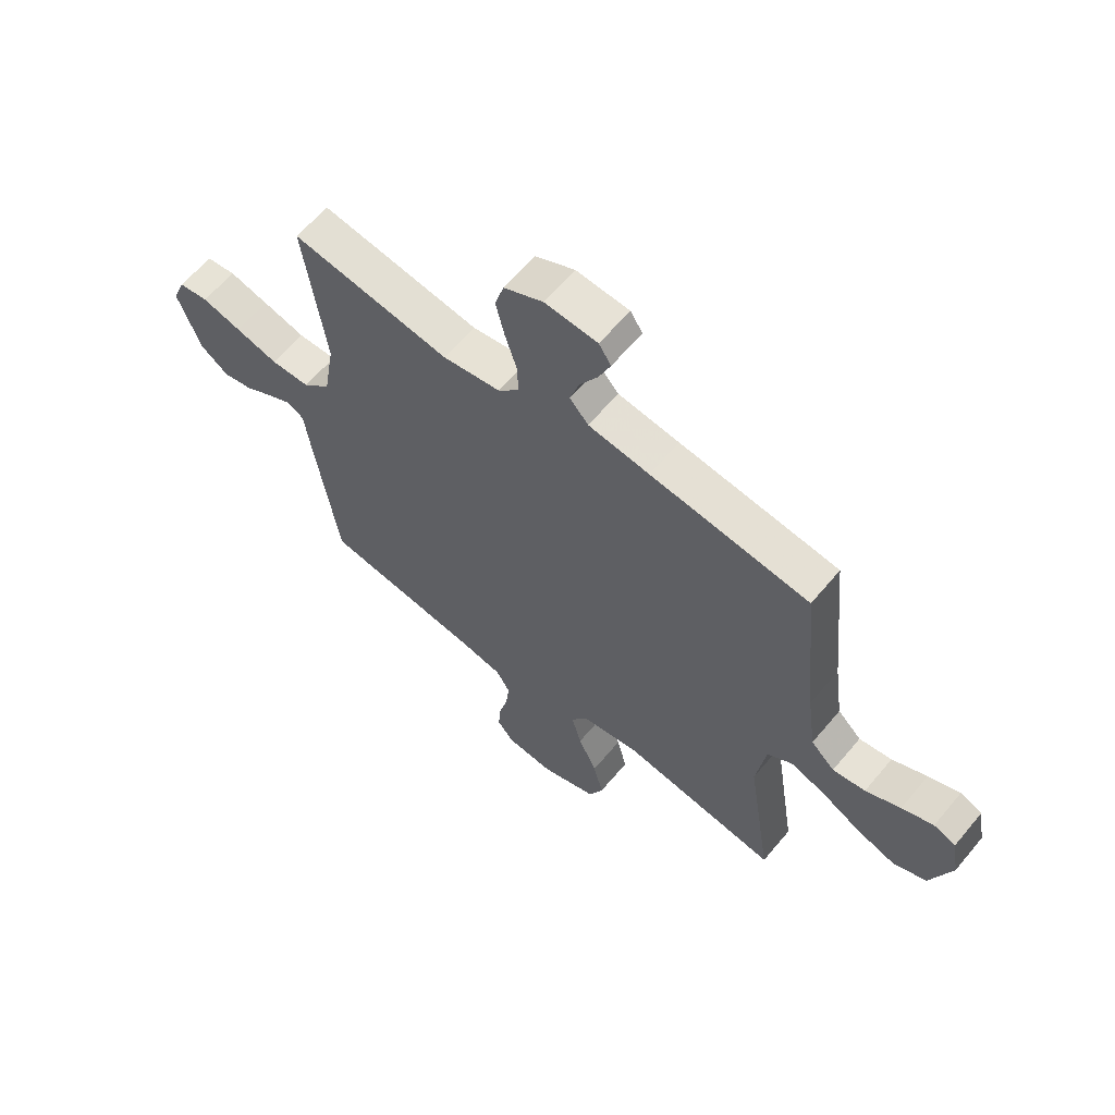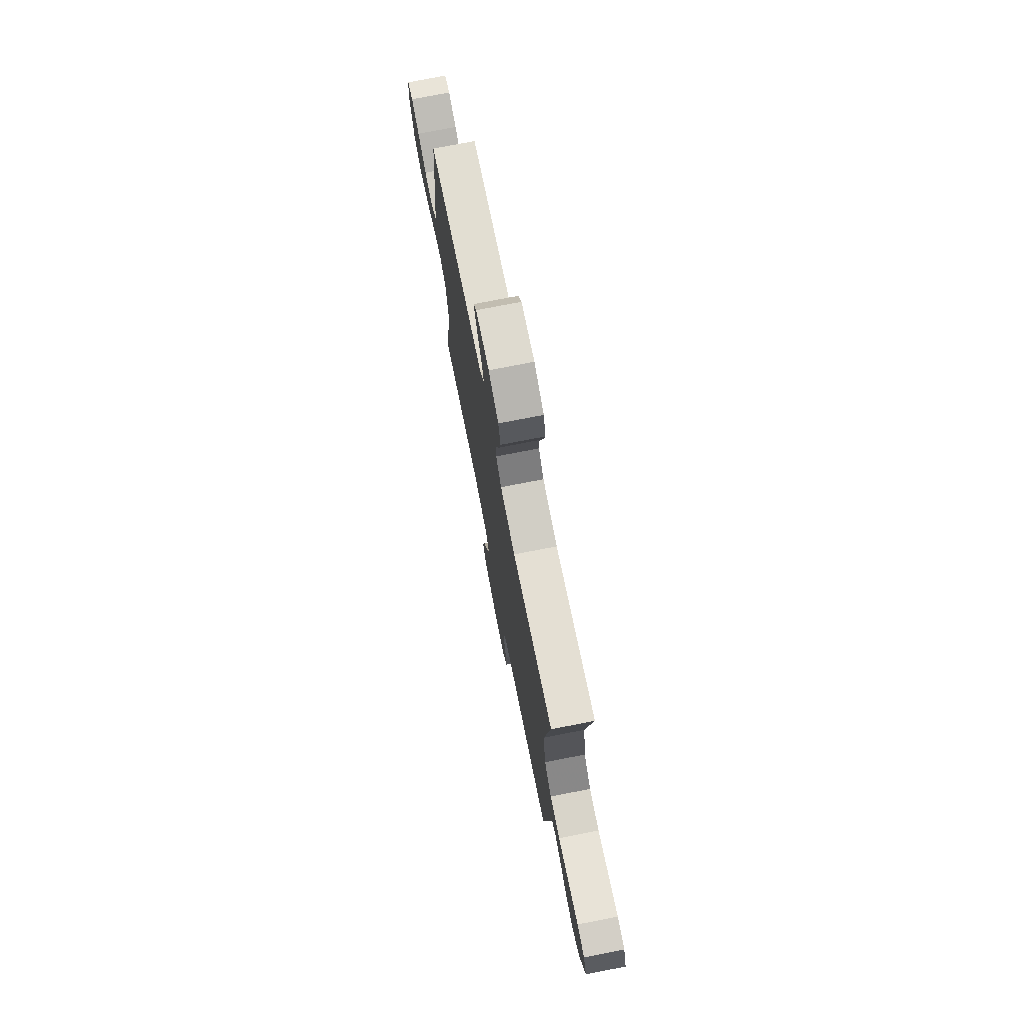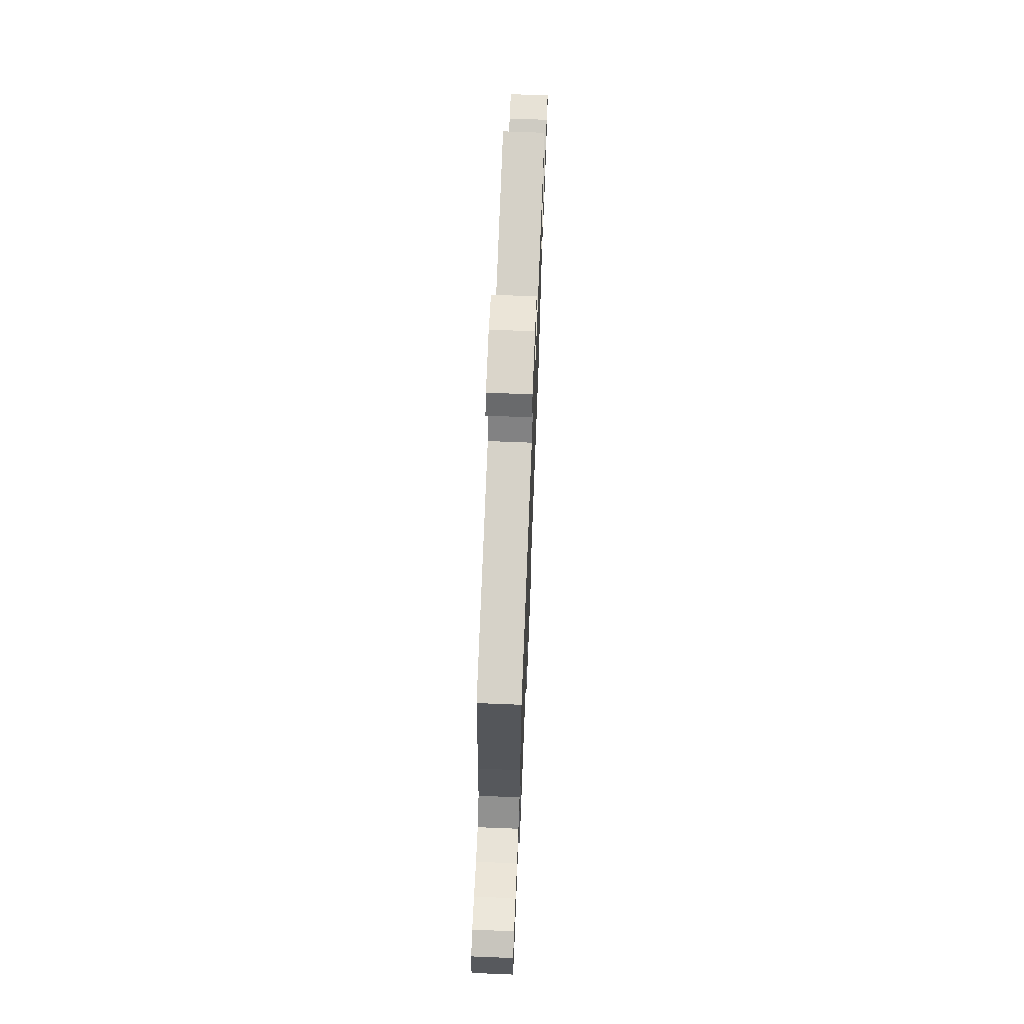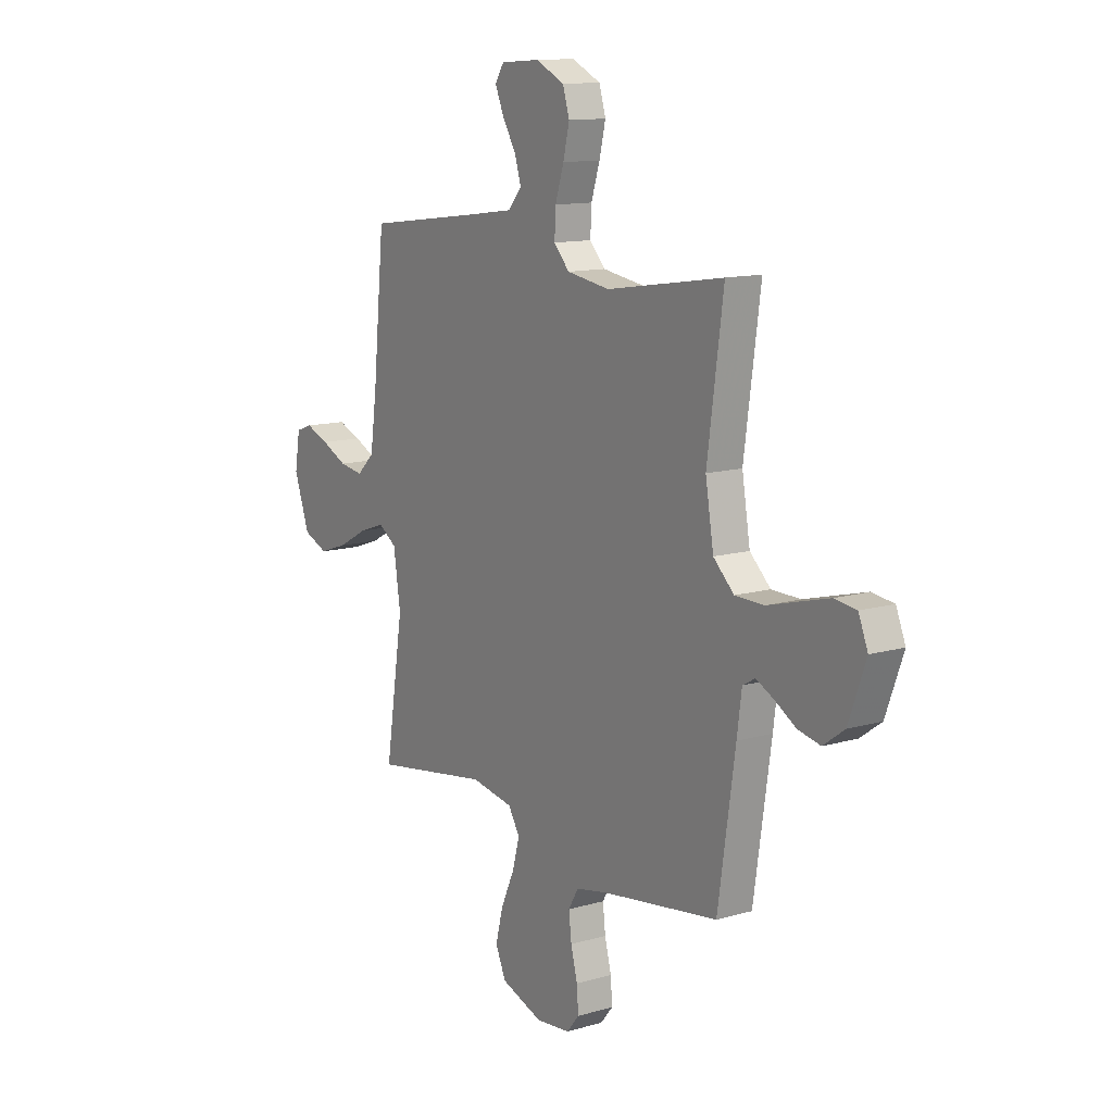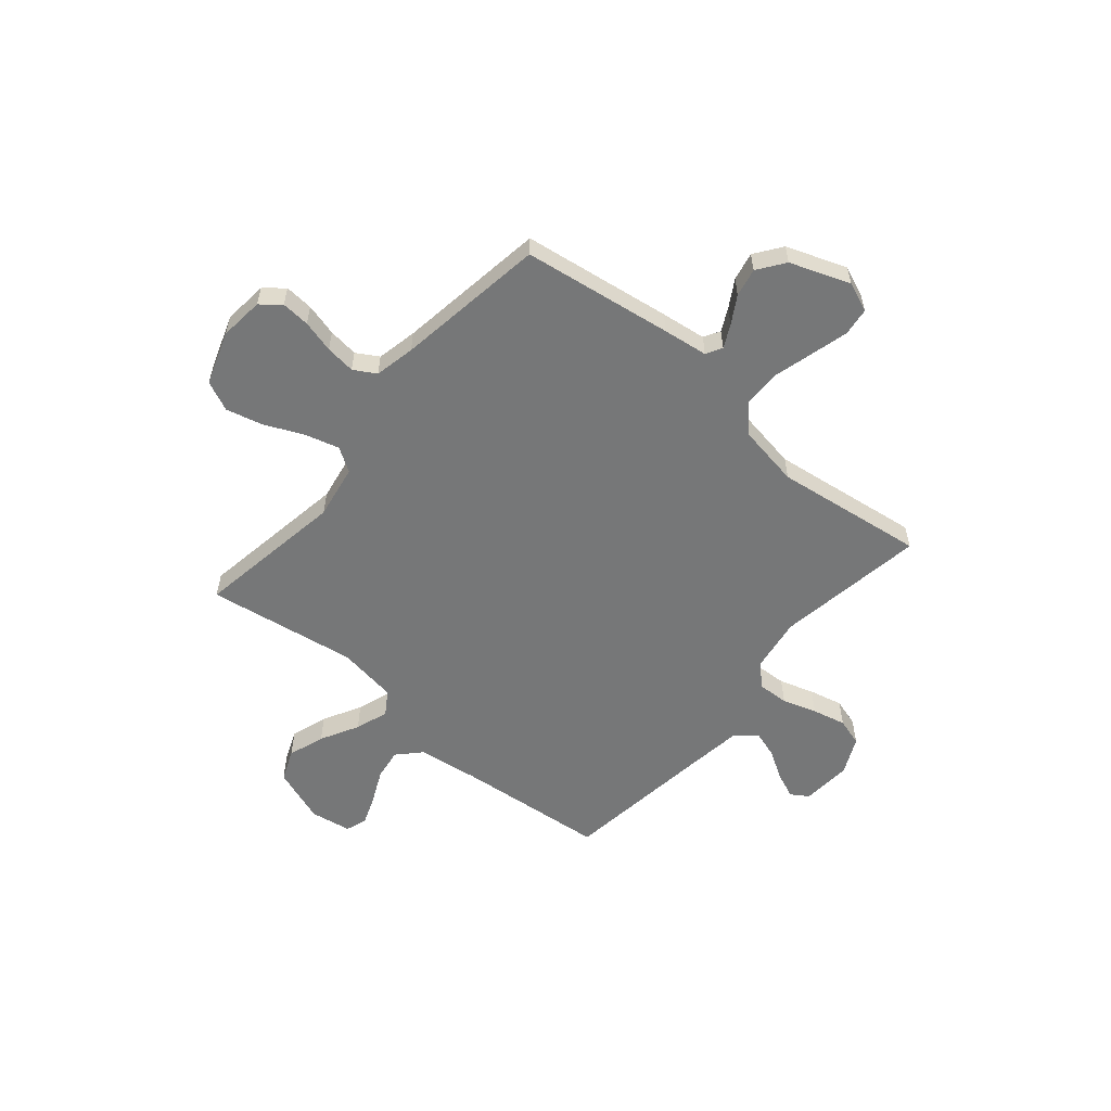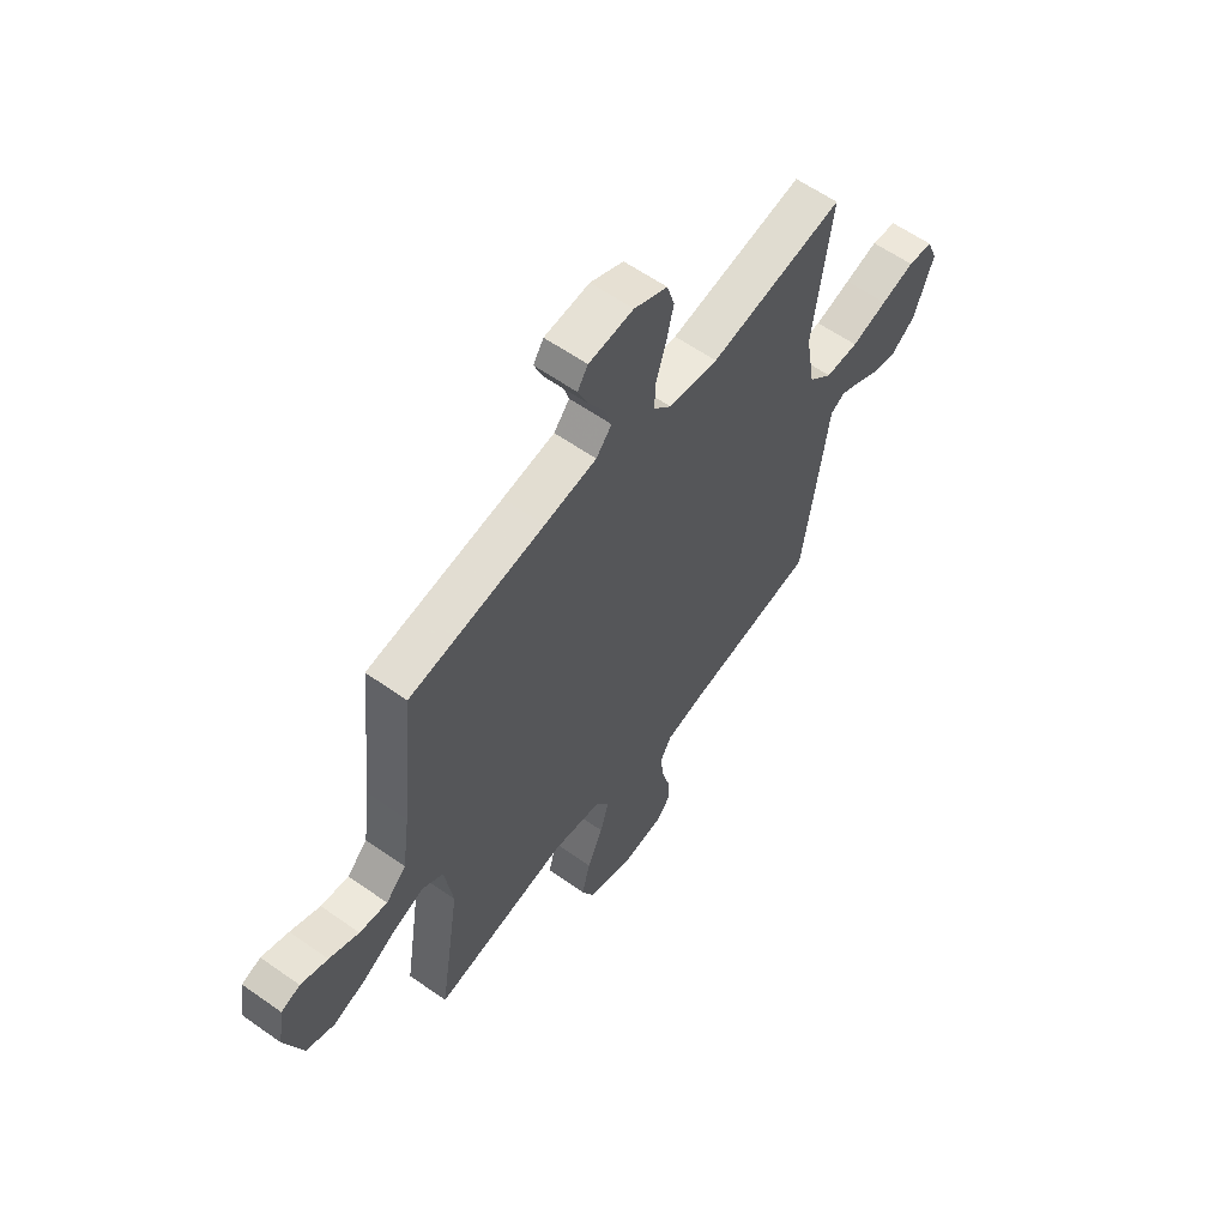
<metadata>
{"format":"obj","ext":"obj","renderer":"f3d","projection":"perspective","resolution":1024,"background":"white","views":[{"elev":62.1,"azim":39.7,"up":"+Z"},{"elev":74.7,"azim":-101.1,"up":"+Z"},{"elev":70.2,"azim":92.3,"up":"+Z"},{"elev":12.5,"azim":-124.0,"up":"+Z"},{"elev":-57.0,"azim":-130.2,"up":"+Y"},{"elev":60.0,"azim":125.9,"up":"+Z"}]}
</metadata>
<code>
v 0.5 0.07 -0.5
v 0.2 0.07 -0.452
v 0.091 0.07 -0.471
v 0.061 0.07 -0.519
v 0.08 0.07 -0.587
v 0.115 0.07 -0.664
v 0.134 0.07 -0.738
v 0.107 0.07 -0.798
v 0 0.07 -0.835
v -0.089 0.07 -0.826
v -0.121 0.07 -0.787
v -0.117 0.07 -0.73
v -0.1 0.07 -0.665
v -0.093 0.07 -0.605
v -0.119 0.07 -0.561
v -0.2 0.07 -0.544
v -0.5 0.07 -0.5
v -0.544 0.07 -0.2
v -0.556 0.07 -0.11
v -0.588 0.07 -0.092
v -0.634 0.07 -0.115
v -0.688 0.07 -0.147
v -0.745 0.07 -0.159
v -0.799 0.07 -0.12
v -0.843 0.07 0
v -0.819 0.07 0.059
v -0.763 0.07 0.066
v -0.688 0.07 0.046
v -0.607 0.07 0.024
v -0.533 0.07 0.025
v -0.48 0.07 0.075
v -0.459 0.07 0.2
v -0.5 0.07 0.5
v -0.2 0.07 0.453
v -0.09 0.07 0.47
v -0.05 0.07 0.513
v -0.053 0.07 0.574
v -0.075 0.07 0.643
v -0.091 0.07 0.71
v -0.074 0.07 0.766
v 0 0.07 0.801
v 0.1 0.07 0.794
v 0.123 0.07 0.759
v 0.101 0.07 0.707
v 0.066 0.07 0.649
v 0.049 0.07 0.595
v 0.084 0.07 0.555
v 0.2 0.07 0.539
v 0.5 0.07 0.5
v 0.53 0.07 0.2
v 0.547 0.07 0.077
v 0.592 0.07 0.034
v 0.654 0.07 0.043
v 0.72 0.07 0.074
v 0.78 0.07 0.097
v 0.822 0.07 0.082
v 0.836 0.07 0
v 0.796 0.07 -0.112
v 0.733 0.07 -0.138
v 0.66 0.07 -0.113
v 0.584 0.07 -0.072
v 0.518 0.07 -0.049
v 0.471 0.07 -0.08
v 0.453 0.07 -0.2
v 0.5 0 -0.5
v 0.2 0 -0.452
v 0.091 0 -0.471
v 0.061 0 -0.519
v 0.08 0 -0.587
v 0.115 0 -0.664
v 0.134 0 -0.738
v 0.107 0 -0.798
v 0 0 -0.835
v -0.089 0 -0.826
v -0.121 0 -0.787
v -0.117 0 -0.73
v -0.1 0 -0.665
v -0.093 0 -0.605
v -0.119 0 -0.561
v -0.2 0 -0.544
v -0.5 0 -0.5
v -0.544 0 -0.2
v -0.556 0 -0.11
v -0.588 0 -0.092
v -0.634 0 -0.115
v -0.688 0 -0.147
v -0.745 0 -0.159
v -0.799 0 -0.12
v -0.843 0 0
v -0.819 0 0.059
v -0.763 0 0.066
v -0.688 0 0.046
v -0.607 0 0.024
v -0.533 0 0.025
v -0.48 0 0.075
v -0.459 0 0.2
v -0.5 0 0.5
v -0.2 0 0.453
v -0.09 0 0.47
v -0.05 0 0.513
v -0.053 0 0.574
v -0.075 0 0.643
v -0.091 0 0.71
v -0.074 0 0.766
v 0 0 0.801
v 0.1 0 0.794
v 0.123 0 0.759
v 0.101 0 0.707
v 0.066 0 0.649
v 0.049 0 0.595
v 0.084 0 0.555
v 0.2 0 0.539
v 0.5 0 0.5
v 0.53 0 0.2
v 0.547 0 0.077
v 0.592 0 0.034
v 0.654 0 0.043
v 0.72 0 0.074
v 0.78 0 0.097
v 0.822 0 0.082
v 0.836 0 0
v 0.796 0 -0.112
v 0.733 0 -0.138
v 0.66 0 -0.113
v 0.584 0 -0.072
v 0.518 0 -0.049
v 0.471 0 -0.08
v 0.453 0 -0.2
f 59 60 61
f 58 59 61
f 57 58 61
f 56 57 61
f 55 56 61
f 54 55 61
f 53 54 61
f 52 53 61 62
f 51 52 62 63
f 48 49 50
f 50 51 63
f 48 50 63
f 47 48 63
f 43 44 45
f 42 43 45
f 41 42 45
f 40 41 45
f 39 40 45
f 38 39 45
f 37 38 45
f 36 37 45 46
f 47 63 64
f 46 47 64
f 36 46 64
f 35 36 64
f 27 28 29
f 26 27 29
f 25 26 29
f 24 25 29
f 23 24 29
f 22 23 29
f 21 22 29
f 20 21 29 30
f 19 20 30 31
f 18 19 31
f 17 18 31
f 16 17 31
f 11 12 13
f 10 11 13
f 9 10 13
f 8 9 13
f 7 8 13
f 6 7 13
f 5 6 13
f 4 5 13 14
f 3 4 14 15
f 64 1 2
f 35 64 2
f 34 35 2
f 34 2 3
f 33 34 3
f 32 33 3
f 16 31 32
f 15 16 32
f 3 15 32
f 125 124 123
f 125 123 122
f 125 122 121
f 125 121 120
f 125 120 119
f 125 119 118
f 125 118 117
f 126 125 117 116
f 127 126 116 115
f 114 113 112
f 127 115 114
f 127 114 112
f 127 112 111
f 109 108 107
f 109 107 106
f 109 106 105
f 109 105 104
f 109 104 103
f 109 103 102
f 109 102 101
f 110 109 101 100
f 128 127 111
f 128 111 110
f 128 110 100
f 128 100 99
f 93 92 91
f 93 91 90
f 93 90 89
f 93 89 88
f 93 88 87
f 93 87 86
f 93 86 85
f 94 93 85 84
f 95 94 84 83
f 95 83 82
f 95 82 81
f 95 81 80
f 77 76 75
f 77 75 74
f 77 74 73
f 77 73 72
f 77 72 71
f 77 71 70
f 77 70 69
f 78 77 69 68
f 79 78 68 67
f 66 65 128
f 66 128 99
f 66 99 98
f 67 66 98
f 67 98 97
f 67 97 96
f 96 95 80
f 96 80 79
f 96 79 67
f 1 65 66 2
f 2 66 67 3
f 3 67 68 4
f 4 68 69 5
f 5 69 70 6
f 6 70 71 7
f 7 71 72 8
f 8 72 73 9
f 9 73 74 10
f 10 74 75 11
f 11 75 76 12
f 12 76 77 13
f 13 77 78 14
f 14 78 79 15
f 15 79 80 16
f 16 80 81 17
f 17 81 82 18
f 18 82 83 19
f 19 83 84 20
f 20 84 85 21
f 21 85 86 22
f 22 86 87 23
f 23 87 88 24
f 24 88 89 25
f 25 89 90 26
f 26 90 91 27
f 27 91 92 28
f 28 92 93 29
f 29 93 94 30
f 30 94 95 31
f 31 95 96 32
f 32 96 97 33
f 33 97 98 34
f 34 98 99 35
f 35 99 100 36
f 36 100 101 37
f 37 101 102 38
f 38 102 103 39
f 39 103 104 40
f 40 104 105 41
f 41 105 106 42
f 42 106 107 43
f 43 107 108 44
f 44 108 109 45
f 45 109 110 46
f 46 110 111 47
f 47 111 112 48
f 48 112 113 49
f 49 113 114 50
f 50 114 115 51
f 51 115 116 52
f 52 116 117 53
f 53 117 118 54
f 54 118 119 55
f 55 119 120 56
f 56 120 121 57
f 57 121 122 58
f 58 122 123 59
f 59 123 124 60
f 60 124 125 61
f 61 125 126 62
f 62 126 127 63
f 63 127 128 64
f 64 128 65 1

</code>
